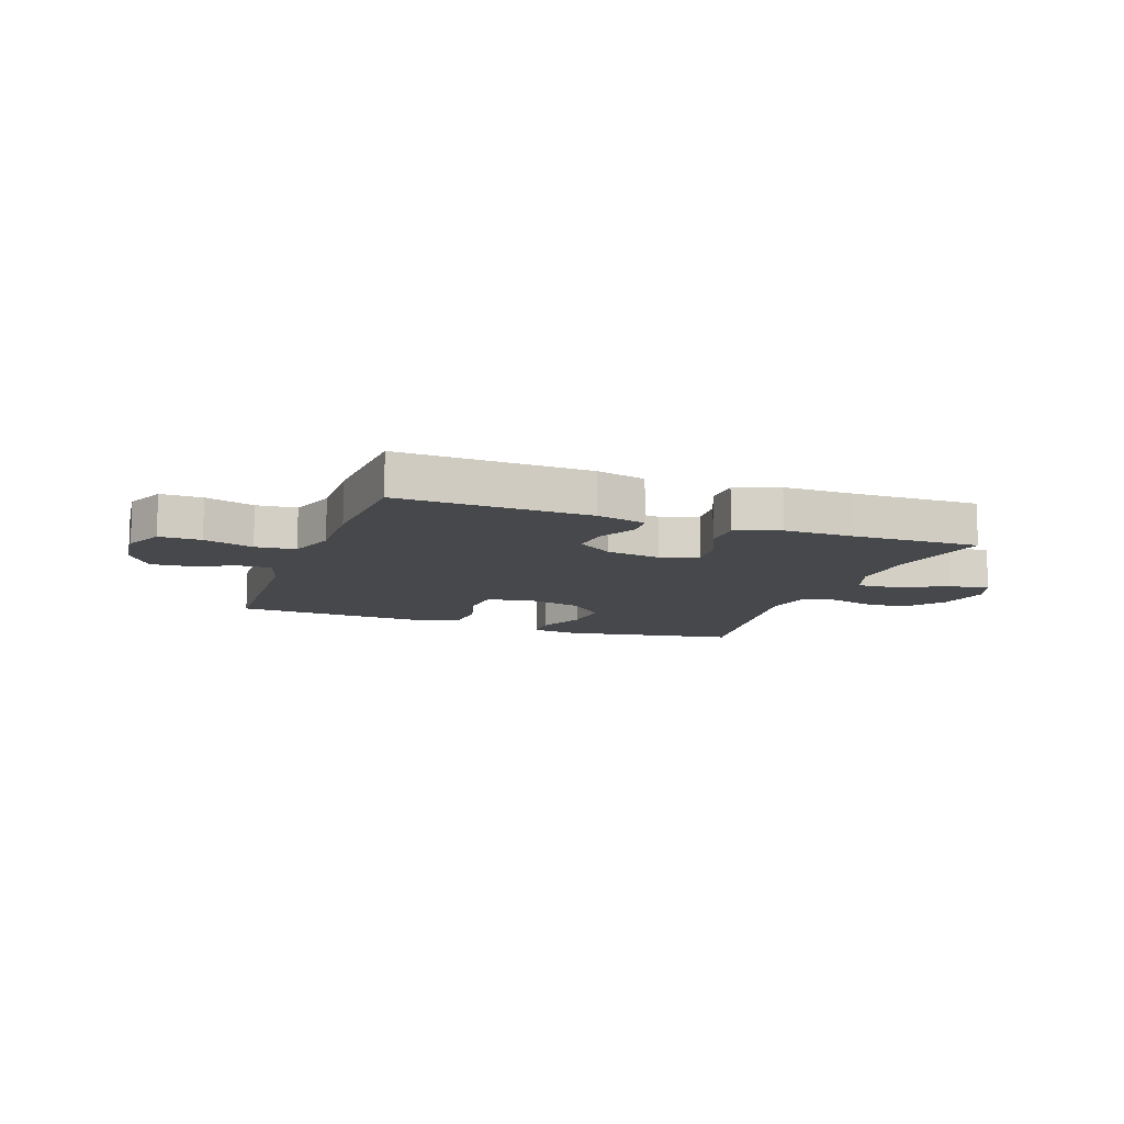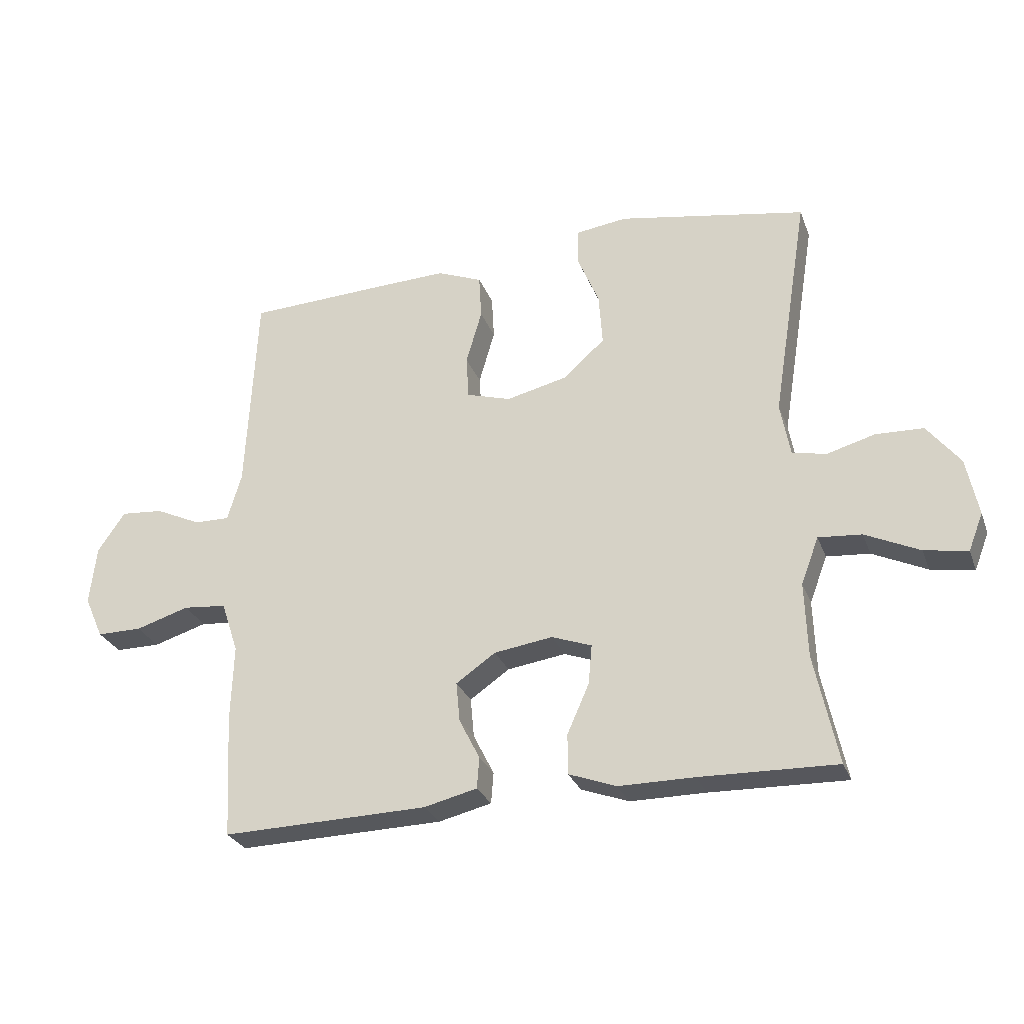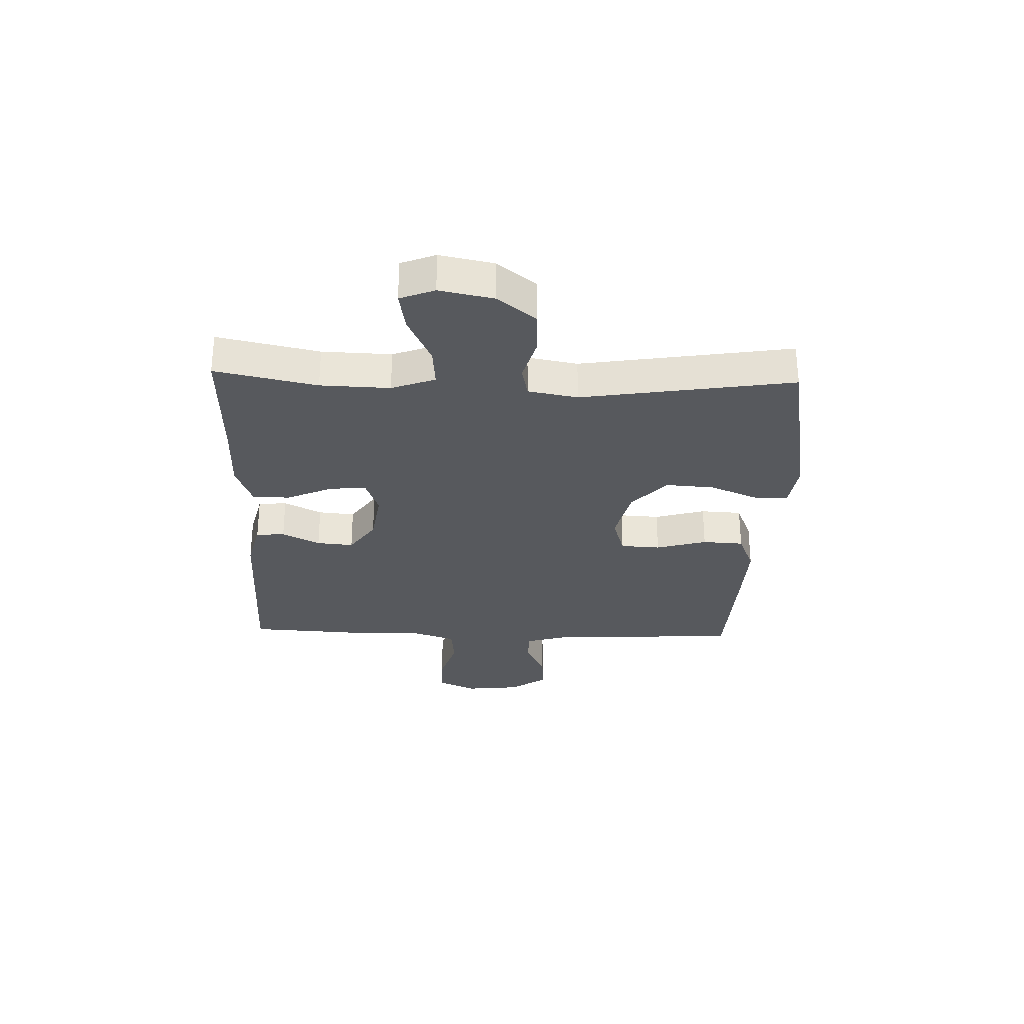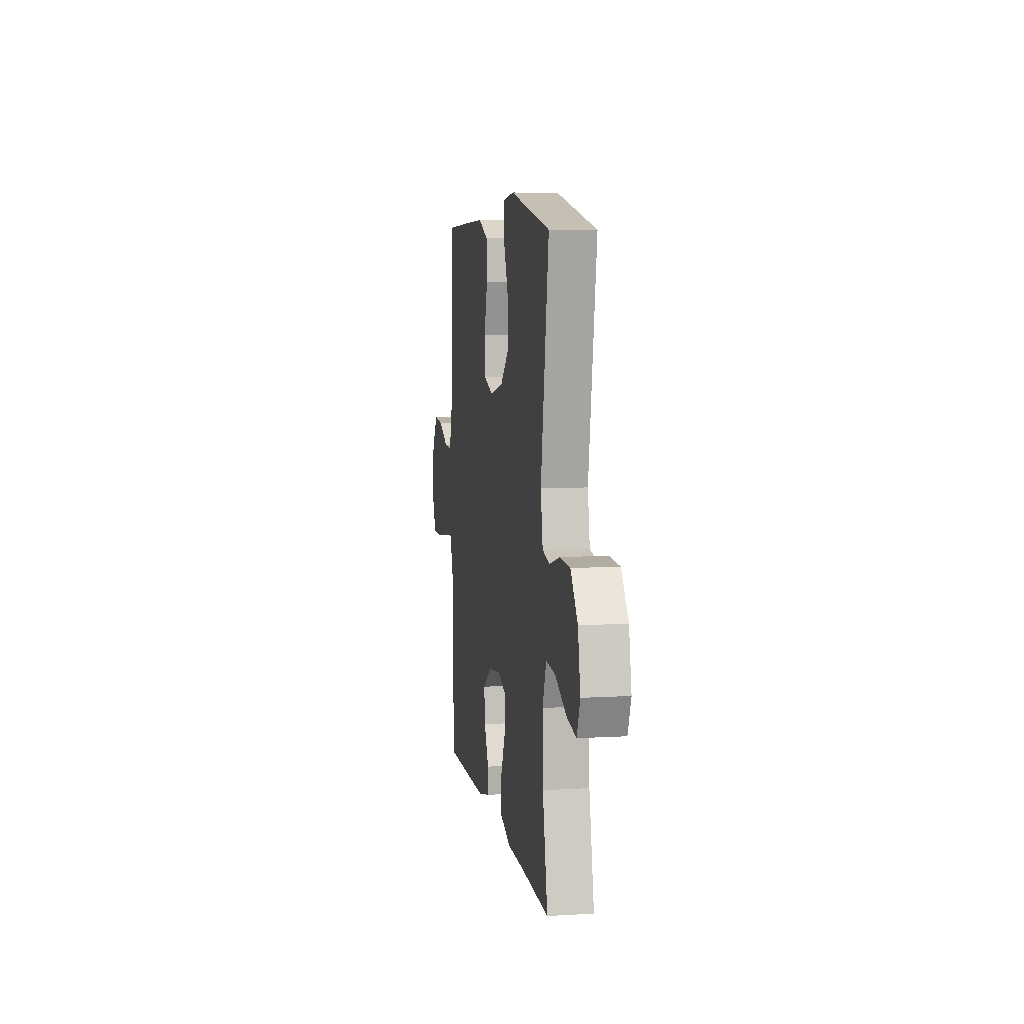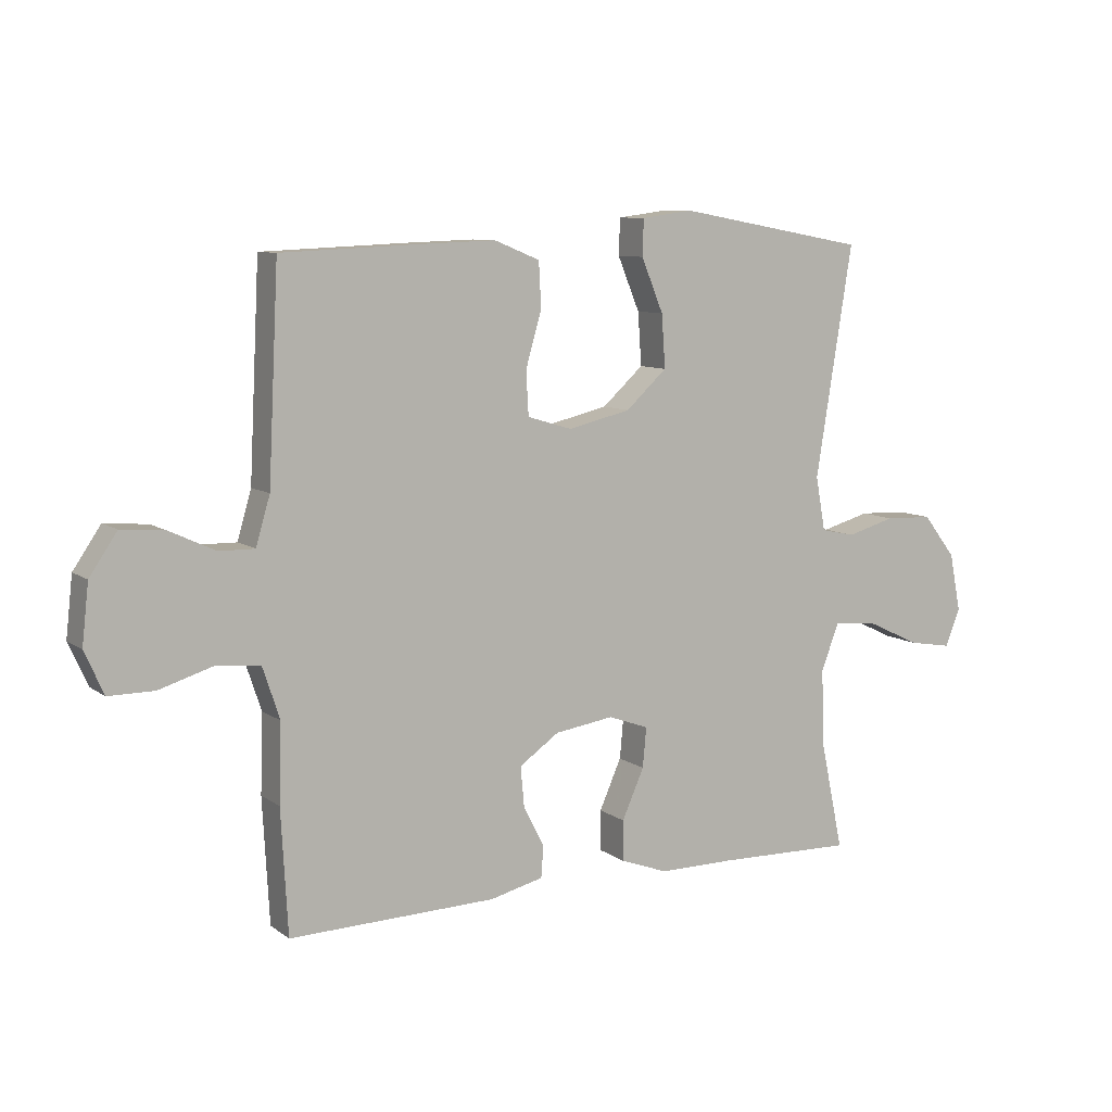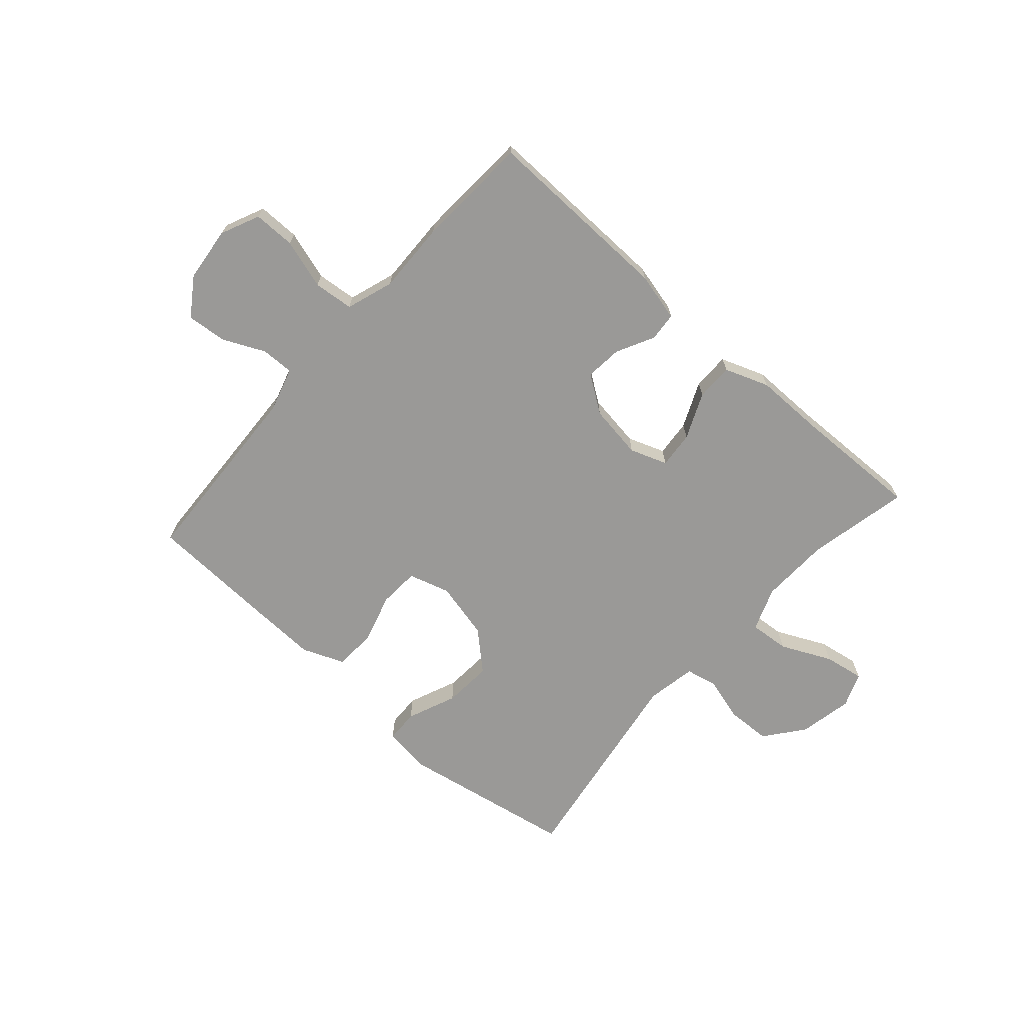
<metadata>
{"format":"obj","ext":"obj","renderer":"f3d","projection":"perspective","resolution":1024,"background":"white","views":[{"elev":-11.3,"azim":159.8,"up":"+Y"},{"elev":-27.9,"azim":-161.8,"up":"+Z"},{"elev":-29.5,"azim":-92.0,"up":"+Y"},{"elev":7.7,"azim":-99.4,"up":"+Z"},{"elev":8.9,"azim":150.3,"up":"+Z"},{"elev":-68.9,"azim":138.4,"up":"+Y"}]}
</metadata>
<code>
v -0.5 0.07 0.5
v -0.19 0.07 0.556
v -0.106 0.07 0.545
v -0.104 0.07 0.486
v -0.14 0.07 0.399
v -0.146 0.07 0.313
v -0.079 0.07 0.252
v 0.023 0.07 0.228
v 0.096 0.07 0.25
v 0.1 0.07 0.321
v 0.074 0.07 0.411
v 0.078 0.07 0.484
v 0.152 0.07 0.514
v 0.267 0.07 0.51
v 0.5 0.07 0.5
v 0.517 0.07 0.161
v 0.54 0.07 0.083
v 0.598 0.07 0.084
v 0.673 0.07 0.119
v 0.743 0.07 0.125
v 0.788 0.07 0.059
v 0.799 0.07 -0.038
v 0.768 0.07 -0.107
v 0.694 0.07 -0.107
v 0.606 0.07 -0.08
v 0.535 0.07 -0.087
v 0.507 0.07 -0.171
v 0.511 0.07 -0.298
v 0.5 0.07 -0.5
v 0.162 0.07 -0.492
v 0.075 0.07 -0.471
v 0.071 0.07 -0.42
v 0.105 0.07 -0.353
v 0.111 0.07 -0.288
v 0.046 0.07 -0.243
v -0.05 0.07 -0.229
v -0.116 0.07 -0.253
v -0.11 0.07 -0.318
v -0.074 0.07 -0.399
v -0.074 0.07 -0.465
v -0.152 0.07 -0.494
v -0.276 0.07 -0.494
v -0.5 0.07 -0.5
v -0.462 0.07 -0.32
v -0.458 0.07 -0.197
v -0.487 0.07 -0.12
v -0.558 0.07 -0.126
v -0.647 0.07 -0.168
v -0.718 0.07 -0.18
v -0.742 0.07 -0.119
v -0.723 0.07 -0.024
v -0.669 0.07 0.045
v -0.591 0.07 0.048
v -0.512 0.07 0.026
v -0.456 0.07 0.038
v -0.44 0.07 0.126
v -0.5 0 0.5
v -0.19 0 0.556
v -0.106 0 0.545
v -0.104 0 0.486
v -0.14 0 0.399
v -0.146 0 0.313
v -0.079 0 0.252
v 0.023 0 0.228
v 0.096 0 0.25
v 0.1 0 0.321
v 0.074 0 0.411
v 0.078 0 0.484
v 0.152 0 0.514
v 0.267 0 0.51
v 0.5 0 0.5
v 0.517 0 0.161
v 0.54 0 0.083
v 0.598 0 0.084
v 0.673 0 0.119
v 0.743 0 0.125
v 0.788 0 0.059
v 0.799 0 -0.038
v 0.768 0 -0.107
v 0.694 0 -0.107
v 0.606 0 -0.08
v 0.535 0 -0.087
v 0.507 0 -0.171
v 0.511 0 -0.298
v 0.5 0 -0.5
v 0.162 0 -0.492
v 0.075 0 -0.471
v 0.071 0 -0.42
v 0.105 0 -0.353
v 0.111 0 -0.288
v 0.046 0 -0.243
v -0.05 0 -0.229
v -0.116 0 -0.253
v -0.11 0 -0.318
v -0.074 0 -0.399
v -0.074 0 -0.465
v -0.152 0 -0.494
v -0.276 0 -0.494
v -0.5 0 -0.5
v -0.462 0 -0.32
v -0.458 0 -0.197
v -0.487 0 -0.12
v -0.558 0 -0.126
v -0.647 0 -0.168
v -0.718 0 -0.18
v -0.742 0 -0.119
v -0.723 0 -0.024
v -0.669 0 0.045
v -0.591 0 0.048
v -0.512 0 0.026
v -0.456 0 0.038
v -0.44 0 0.126
f 52 53 54
f 51 52 54
f 50 51 54
f 49 50 54
f 48 49 54
f 47 48 54
f 46 47 54 55
f 45 46 55
f 42 43 44
f 42 44 45
f 41 42 45
f 40 41 45
f 39 40 45
f 38 39 45
f 45 55 56
f 38 45 56
f 37 38 56
f 31 32 33
f 30 31 33
f 29 30 33
f 28 29 33
f 27 28 33
f 26 27 33 34
f 23 24 25
f 22 23 25
f 21 22 25
f 20 21 25
f 19 20 25
f 18 19 25
f 17 18 25 26
f 26 34 35
f 17 26 35
f 16 17 35
f 14 15 16
f 13 14 16
f 12 13 16
f 11 12 16
f 10 11 16
f 3 4 5
f 2 3 5
f 1 2 5
f 56 1 5
f 56 5 6
f 56 6 7
f 37 56 7
f 36 37 7
f 35 36 7 8
f 16 35 8 9
f 9 10 16
f 110 109 108
f 110 108 107
f 110 107 106
f 110 106 105
f 110 105 104
f 110 104 103
f 111 110 103 102
f 111 102 101
f 100 99 98
f 101 100 98
f 101 98 97
f 101 97 96
f 101 96 95
f 101 95 94
f 112 111 101
f 112 101 94
f 112 94 93
f 89 88 87
f 89 87 86
f 89 86 85
f 89 85 84
f 89 84 83
f 90 89 83 82
f 81 80 79
f 81 79 78
f 81 78 77
f 81 77 76
f 81 76 75
f 81 75 74
f 82 81 74 73
f 91 90 82
f 91 82 73
f 91 73 72
f 72 71 70
f 72 70 69
f 72 69 68
f 72 68 67
f 72 67 66
f 61 60 59
f 61 59 58
f 61 58 57
f 61 57 112
f 62 61 112
f 63 62 112
f 63 112 93
f 63 93 92
f 64 63 92 91
f 65 64 91 72
f 72 66 65
f 1 57 58 2
f 2 58 59 3
f 3 59 60 4
f 4 60 61 5
f 5 61 62 6
f 6 62 63 7
f 7 63 64 8
f 8 64 65 9
f 9 65 66 10
f 10 66 67 11
f 11 67 68 12
f 12 68 69 13
f 13 69 70 14
f 14 70 71 15
f 15 71 72 16
f 16 72 73 17
f 17 73 74 18
f 18 74 75 19
f 19 75 76 20
f 20 76 77 21
f 21 77 78 22
f 22 78 79 23
f 23 79 80 24
f 24 80 81 25
f 25 81 82 26
f 26 82 83 27
f 27 83 84 28
f 28 84 85 29
f 29 85 86 30
f 30 86 87 31
f 31 87 88 32
f 32 88 89 33
f 33 89 90 34
f 34 90 91 35
f 35 91 92 36
f 36 92 93 37
f 37 93 94 38
f 38 94 95 39
f 39 95 96 40
f 40 96 97 41
f 41 97 98 42
f 42 98 99 43
f 43 99 100 44
f 44 100 101 45
f 45 101 102 46
f 46 102 103 47
f 47 103 104 48
f 48 104 105 49
f 49 105 106 50
f 50 106 107 51
f 51 107 108 52
f 52 108 109 53
f 53 109 110 54
f 54 110 111 55
f 55 111 112 56
f 56 112 57 1

</code>
